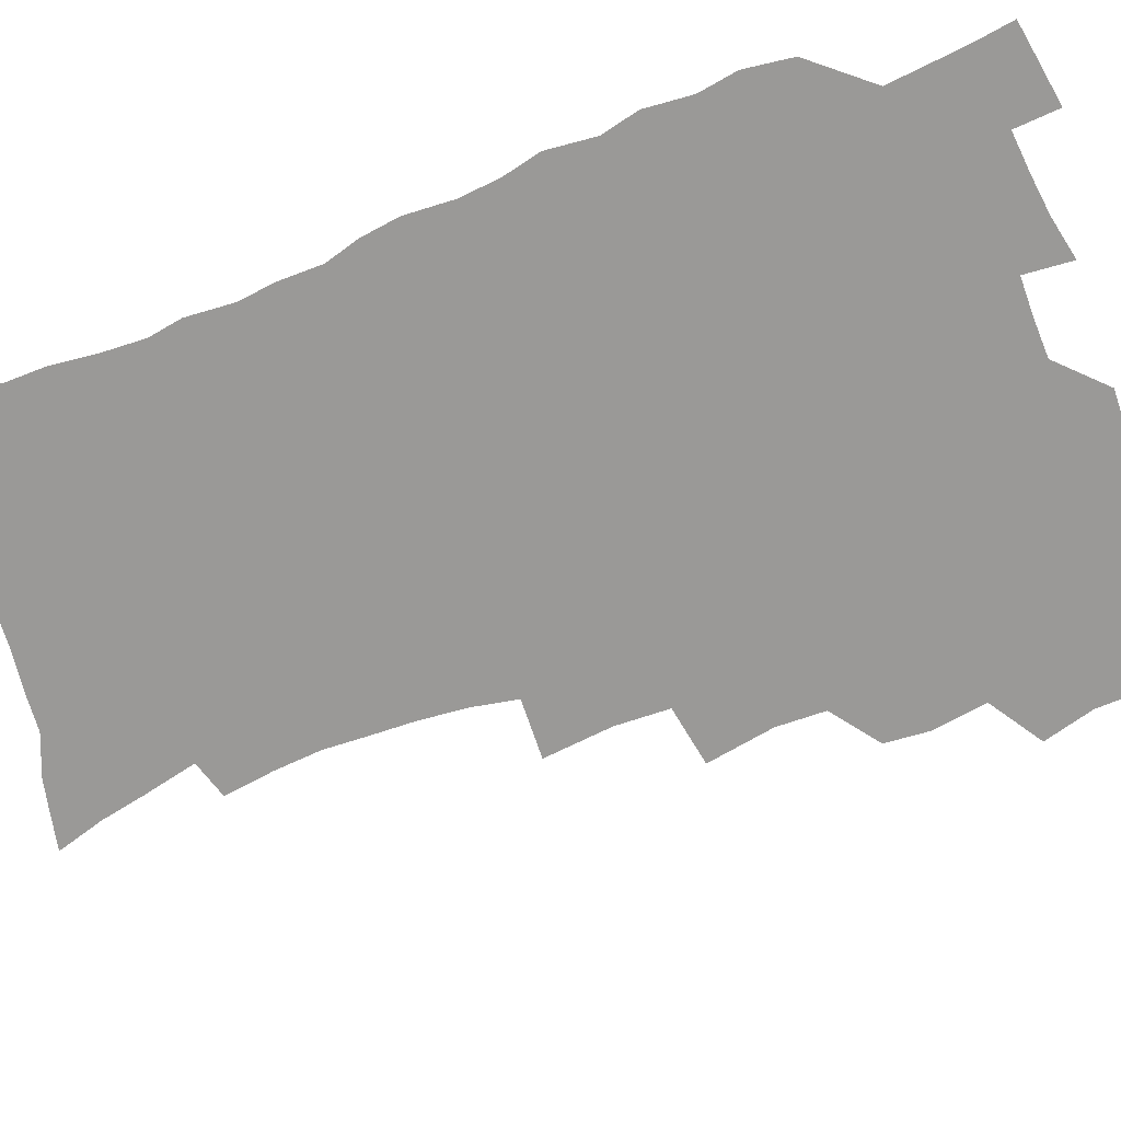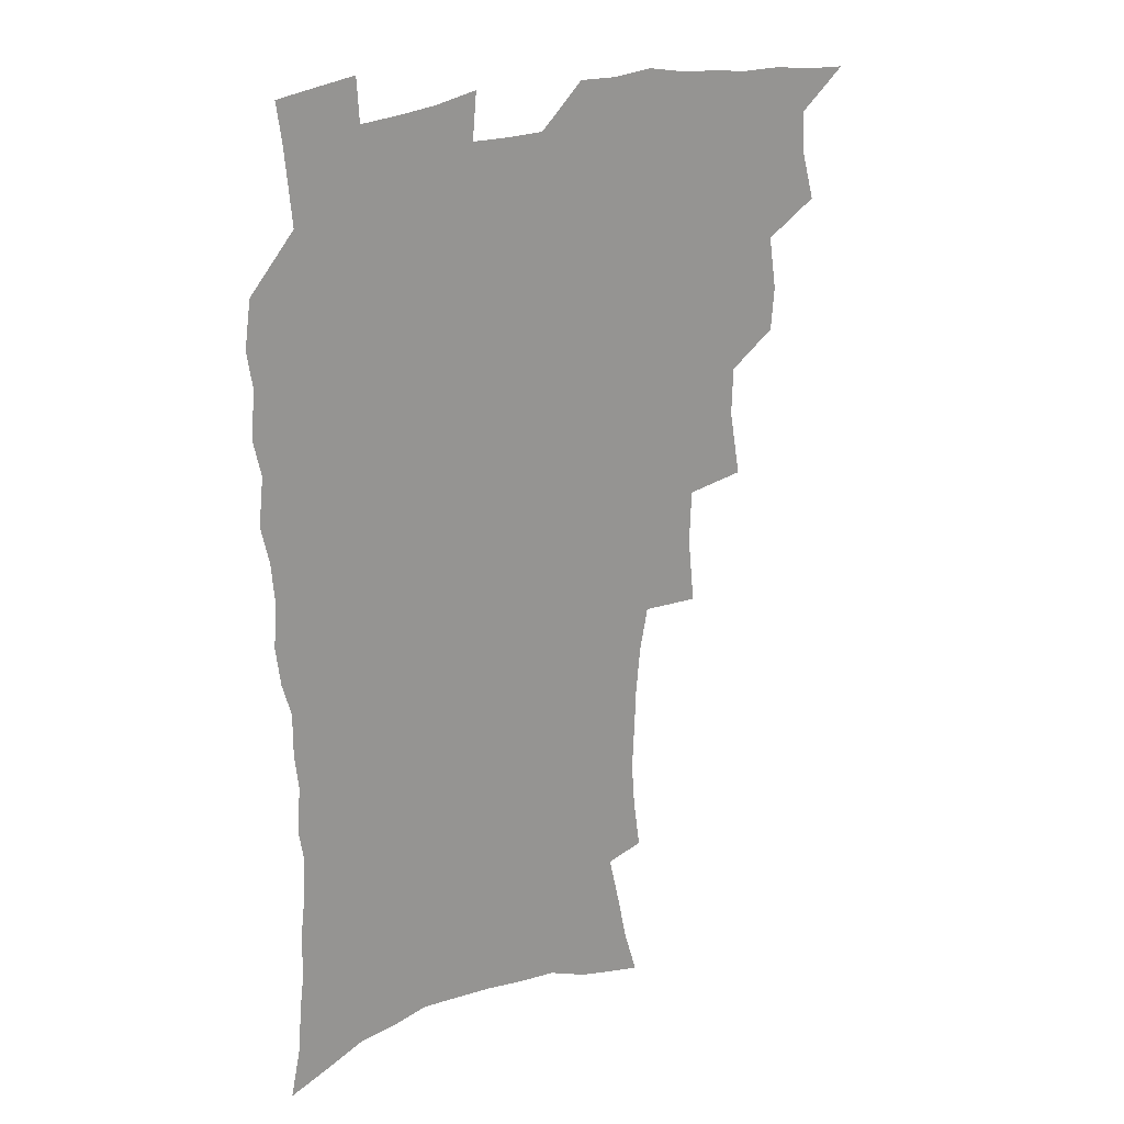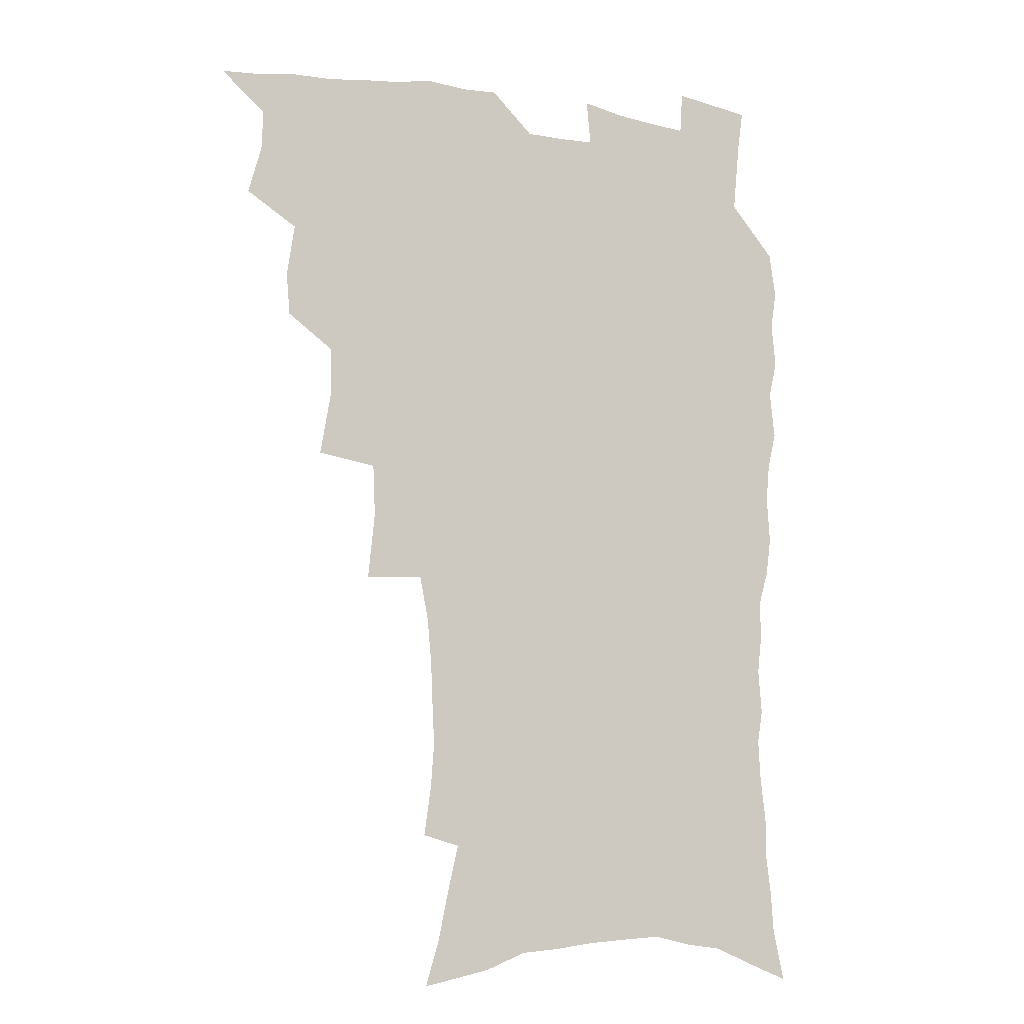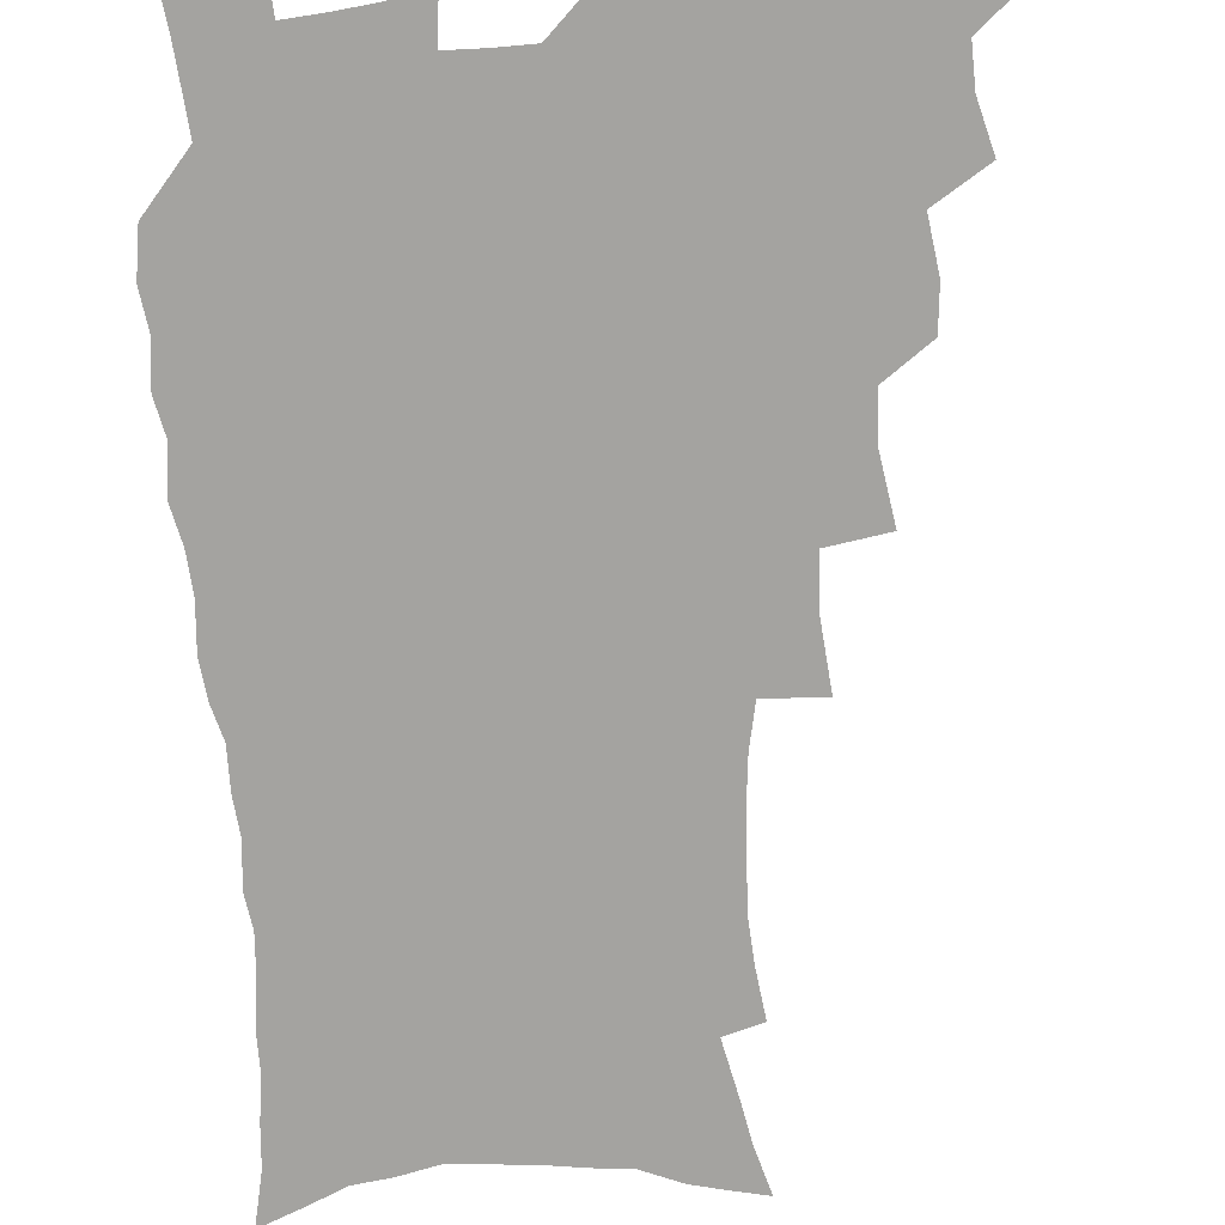
<metadata>
{"format":"obj","ext":"obj","renderer":"f3d","projection":"perspective","resolution":1024,"background":"white","views":[{"elev":-69.0,"azim":111.0,"up":"+Z"},{"elev":22.5,"azim":146.1,"up":"+Y"},{"elev":-9.2,"azim":-22.6,"up":"+Y"},{"elev":-72.8,"azim":-176.1,"up":"+Z"}]}
</metadata>
<code>
v 465.8 521.8 0
v 477.5 472.4 0
v 482.7 491.2 0
v 483.2 506.8 0
v 481.4 522.7 0
v 495.7 423 0
v 494.3 439.5 0
v 497.4 459.7 0
v 499.4 477.1 0
v 500 492.7 0
v 499 507.6 0
v 496.4 524.7 0
v 509.6 366.6 0
v 513.9 391.9 0
v 513.4 410 0
v 515.7 430.4 0
v 513.6 445.5 0
v 512.5 460.5 0
v 516.3 479.1 0
v 515.7 493.7 0
v 514.2 508.6 0
v 512 524.9 0
v 530.6 317 0
v 533.2 342.7 0
v 532.3 362.8 0
v 531.6 381.7 0
v 532.4 401.1 0
v 530.7 416.2 0
v 531.6 433.9 0
v 531.7 449.8 0
v 531.8 465.5 0
v 531.1 480.2 0
v 530.3 494.9 0
v 528.9 509.9 0
v 526.7 526.6 0
v 555.5 213.9 0
v 558.1 232.9 0
v 559.5 250.4 0
v 558.7 265.6 0
v 558 283.5 0
v 556.3 301.2 0
v 553 318 0
v 550.4 335.3 0
v 548.8 352.7 0
v 548.7 372 0
v 547.1 387.5 0
v 546.9 404.5 0
v 546.9 420.9 0
v 547.6 437.4 0
v 547.4 452.4 0
v 548.3 467.6 0
v 546.8 481.6 0
v 545.1 496.1 0
v 543.6 510.8 0
v 541.3 527.9 0
v 556.6 154.7 0
v 561.9 172.6 0
v 565.2 189.1 0
v 569.9 209.7 0
v 573 230 0
v 572.4 244.5 0
v 572.9 261.8 0
v 571.2 276.2 0
v 571.3 296.5 0
v 568.4 310.3 0
v 566.7 327.5 0
v 564.1 342.2 0
v 564 360.6 0
v 563 376.9 0
v 562.9 393.9 0
v 562.2 409.1 0
v 563.5 426.1 0
v 562.3 439.8 0
v 563.4 455.5 0
v 562.4 468.9 0
v 561.3 482.6 0
v 560.2 496.7 0
v 557.9 512.9 0
v 555.4 530.5 0
v 569.5 157.4 0
v 576.5 179.7 0
v 581.5 200.7 0
v 585 221.4 0
v 585.9 238.5 0
v 586 255.2 0
v 584.8 269.3 0
v 584.3 286.6 0
v 583.4 303.8 0
v 581.5 318.5 0
v 580.6 335.7 0
v 579.4 351.4 0
v 577.2 364.3 0
v 576.8 380.7 0
v 577 397.4 0
v 577.8 414.5 0
v 577.1 428 0
v 576.7 441.8 0
v 577 456.5 0
v 576.1 469.8 0
v 575.8 483.4 0
v 574.6 497.3 0
v 572.3 513.8 0
v 571.2 529 0
v 583 160.6 0
v 592.3 189.2 0
v 596.5 211.2 0
v 597.2 227 0
v 597.6 243.5 0
v 597.3 259.5 0
v 596.7 275.1 0
v 595.8 291 0
v 594.8 307.2 0
v 594.5 325.7 0
v 592.9 339.3 0
v 591.5 353.3 0
v 591.2 369.9 0
v 590.4 384.6 0
v 590.6 398.7 0
v 590.7 414.8 0
v 590.2 428.4 0
v 590.2 442.8 0
v 590.6 457.3 0
v 590.2 470.6 0
v 589.6 484.1 0
v 588.5 498.5 0
v 586.9 513.9 0
v 585.4 529.5 0
v 598.5 166.9 0
v 606.1 195 0
v 608.5 214.9 0
v 609.3 232.3 0
v 609 246.9 0
v 608.4 261 0
v 608 277.9 0
v 607.5 295.1 0
v 606.7 310.3 0
v 606.2 328.2 0
v 605.1 341.8 0
v 604.6 357.4 0
v 603.8 371.3 0
v 602.8 382.3 0
v 603.3 399.6 0
v 603.9 416.5 0
v 603.6 429.9 0
v 604.2 445 0
v 603.9 457.8 0
v 603.7 471.1 0
v 603.3 484.5 0
v 603.3 498 0
v 601.8 513.2 0
v 613.1 168.2 0
v 618.6 196.6 0
v 620.2 217.3 0
v 620.6 233.3 0
v 620.5 249.9 0
v 620 264.7 0
v 619.6 281.9 0
v 618.9 295.3 0
v 618.3 313.3 0
v 617.9 328.8 0
v 617.3 343.4 0
v 617 358.5 0
v 616.9 374.2 0
v 616.8 387.8 0
v 616.5 402.1 0
v 616.7 417.5 0
v 616.6 430.4 0
v 617 445 0
v 617.4 458.4 0
v 617.7 471.5 0
v 617.6 484.4 0
v 617 498.4 0
v 616.4 512.9 0
v 628.4 170.4 0
v 631.1 196.1 0
v 631.8 215.7 0
v 632 234.4 0
v 631.8 250.6 0
v 631.4 266.2 0
v 630.9 282.3 0
v 630.4 297.4 0
v 630.2 311 0
v 629.5 329.9 0
v 629.4 341.9 0
v 629.1 358.8 0
v 629.2 373.3 0
v 629.2 388.4 0
v 629.2 402.2 0
v 629.3 417.1 0
v 629.6 431.1 0
v 629.9 444.8 0
v 630.3 458.1 0
v 630.6 471.4 0
v 631 484.3 0
v 631.2 497.8 0
v 630.6 513.2 0
v 629 530.8 0
v 643.6 171.6 0
v 643.8 197.9 0
v 643.6 217.5 0
v 643.6 232.8 0
v 643.4 249.1 0
v 642.9 265.9 0
v 642.4 282.1 0
v 641.8 299.9 0
v 641.7 312.4 0
v 641.1 329.6 0
v 641.3 343.5 0
v 641.3 357.7 0
v 641.5 372.7 0
v 641.6 387.3 0
v 641.9 401.6 0
v 642.1 415.9 0
v 642.5 430.4 0
v 642.9 444.1 0
v 643.4 457.3 0
v 644 470.6 0
v 644.5 484 0
v 645 497.6 0
v 645.4 511.7 0
v 645.1 527.4 0
v 658.6 172.6 0
v 656.6 196.4 0
v 655.8 214.8 0
v 655 232.5 0
v 655.6 245.6 0
v 654.2 265.2 0
v 654.8 278.1 0
v 653.5 297 0
v 653.2 312.6 0
v 653.2 327.5 0
v 653 343 0
v 653.3 357 0
v 654.5 369.9 0
v 654.7 384.6 0
v 654.9 399.3 0
v 655.3 413.1 0
v 655.2 429.7 0
v 655.6 443.6 0
v 656.5 456.9 0
v 657.2 470.3 0
v 658.1 483.4 0
v 658.8 496.8 0
v 659.5 510.8 0
v 660 525.7 0
v 673.5 169.1 0
v 669.7 193.6 0
v 668.8 210.8 0
v 668.3 226.9 0
v 667.3 244.4 0
v 666.5 261.1 0
v 666.2 276.6 0
v 665 294.9 0
v 665.2 309.3 0
v 666.6 322 0
v 666 338.6 0
v 667.2 351.7 0
v 666.9 368.2 0
v 667.1 383.2 0
v 667.7 397.5 0
v 667.7 412.9 0
v 669.4 426 0
v 670.4 439.7 0
v 670.2 454.9 0
v 670.7 468.8 0
v 671.9 482.2 0
v 672.6 496 0
v 673.7 510.1 0
v 674.7 524.4 0
v 675.7 540.8 0
v 687.6 167.3 0
v 683.1 190 0
v 682 206.3 0
v 680.5 224 0
v 680.3 239.2 0
v 678.7 257.5 0
v 677.9 274 0
v 677.8 289.5 0
v 678.9 302.9 0
v 678.1 320.3 0
v 679.2 334.1 0
v 679.2 349.7 0
v 680.1 363.9 0
v 680.6 378.9 0
v 682.1 392.8 0
v 682.5 407.8 0
v 684.2 421.5 0
v 683.6 437.9 0
v 685.2 451.3 0
v 685.1 466.4 0
v 685.2 481.4 0
v 686.4 494.9 0
v 687.9 508.6 0
v 689.3 523.1 0
v 690.6 538.5 0
v 703.2 160.4 0
v 697.9 183.3 0
v 695.7 201 0
v 695.2 216.4 0
v 693.2 234.1 0
v 692.6 250 0
v 691.8 266.4 0
v 691.9 281.7 0
v 691.6 297.7 0
v 691.3 313.8 0
v 693.4 326.9 0
v 694.6 341.4 0
v 693.6 358.4 0
v 697.3 370.7 0
v 697.2 386.6 0
v 696.5 403.3 0
v 698.9 417 0
v 698.6 433 0
v 699.8 447.6 0
v 700.1 462.8 0
v 699.6 478.5 0
v 701.2 492.4 0
v 702.6 507 0
v 704 521.6 0
v 706 536 0
v 718.5 154.2 0
v 714.2 174.5 0
v 713.2 190.2 0
v 711.2 206.9 0
v 711.3 221.2 0
v 709.3 238.4 0
v 708.4 254.4 0
v 710.5 267.2 0
v 709.1 284.6 0
v 710.7 298.8 0
v 710.7 315 0
v 714.2 327.6 0
v 716.1 342.3 0
v 715 360.2 0
v 716.3 375.4 0
v 719.5 389.5 0
v 717.6 407.8 0
v 720.7 421.8 0
v 719.1 439.3 0
v 721.3 453.7 0
v 718.8 471.4 0
f 4 5 1
f 8 9 2
f 2 9 3
f 9 10 3
f 3 10 4
f 10 11 4
f 4 11 5
f 11 12 5
f 15 16 6
f 6 16 7
f 16 17 7
f 7 17 8
f 17 18 8
f 8 18 9
f 18 19 9
f 9 19 10
f 19 20 10
f 10 20 11
f 20 21 11
f 11 21 12
f 21 22 12
f 25 26 13
f 13 26 14
f 26 27 14
f 14 27 15
f 27 28 15
f 15 28 16
f 28 29 16
f 16 29 17
f 29 30 17
f 17 30 18
f 30 31 18
f 18 31 19
f 31 32 19
f 19 32 20
f 32 33 20
f 20 33 21
f 33 34 21
f 21 34 22
f 34 35 22
f 42 43 23
f 23 43 24
f 43 44 24
f 24 44 25
f 44 45 25
f 25 45 26
f 45 46 26
f 26 46 27
f 46 47 27
f 27 47 28
f 47 48 28
f 28 48 29
f 48 49 29
f 29 49 30
f 49 50 30
f 30 50 31
f 50 51 31
f 31 51 32
f 51 52 32
f 32 52 33
f 52 53 33
f 33 53 34
f 53 54 34
f 34 54 35
f 54 55 35
f 59 60 36
f 36 60 37
f 60 61 37
f 37 61 38
f 61 62 38
f 38 62 39
f 62 63 39
f 39 63 40
f 63 64 40
f 40 64 41
f 64 65 41
f 41 65 42
f 65 66 42
f 42 66 43
f 66 67 43
f 43 67 44
f 67 68 44
f 44 68 45
f 68 69 45
f 45 69 46
f 69 70 46
f 46 70 47
f 70 71 47
f 47 71 48
f 71 72 48
f 48 72 49
f 72 73 49
f 49 73 50
f 73 74 50
f 50 74 51
f 74 75 51
f 51 75 52
f 75 76 52
f 52 76 53
f 76 77 53
f 53 77 54
f 77 78 54
f 54 78 55
f 78 79 55
f 56 80 57
f 80 81 57
f 57 81 58
f 81 82 58
f 58 82 59
f 82 83 59
f 59 83 60
f 83 84 60
f 60 84 61
f 84 85 61
f 61 85 62
f 85 86 62
f 62 86 63
f 86 87 63
f 63 87 64
f 87 88 64
f 64 88 65
f 88 89 65
f 65 89 66
f 89 90 66
f 66 90 67
f 90 91 67
f 67 91 68
f 91 92 68
f 68 92 69
f 92 93 69
f 69 93 70
f 93 94 70
f 70 94 71
f 94 95 71
f 71 95 72
f 95 96 72
f 72 96 73
f 96 97 73
f 73 97 74
f 97 98 74
f 74 98 75
f 98 99 75
f 75 99 76
f 99 100 76
f 76 100 77
f 100 101 77
f 77 101 78
f 101 102 78
f 78 102 79
f 102 103 79
f 80 104 81
f 104 105 81
f 81 105 82
f 105 106 82
f 82 106 83
f 106 107 83
f 83 107 84
f 107 108 84
f 84 108 85
f 108 109 85
f 85 109 86
f 109 110 86
f 86 110 87
f 110 111 87
f 87 111 88
f 111 112 88
f 88 112 89
f 112 113 89
f 89 113 90
f 113 114 90
f 90 114 91
f 114 115 91
f 91 115 92
f 115 116 92
f 92 116 93
f 116 117 93
f 93 117 94
f 117 118 94
f 94 118 95
f 118 119 95
f 95 119 96
f 119 120 96
f 96 120 97
f 120 121 97
f 97 121 98
f 121 122 98
f 98 122 99
f 122 123 99
f 99 123 100
f 123 124 100
f 100 124 101
f 124 125 101
f 101 125 102
f 125 126 102
f 102 126 103
f 126 127 103
f 104 128 105
f 128 129 105
f 105 129 106
f 129 130 106
f 106 130 107
f 130 131 107
f 107 131 108
f 131 132 108
f 108 132 109
f 132 133 109
f 109 133 110
f 133 134 110
f 110 134 111
f 134 135 111
f 111 135 112
f 135 136 112
f 112 136 113
f 136 137 113
f 113 137 114
f 137 138 114
f 114 138 115
f 138 139 115
f 115 139 116
f 139 140 116
f 116 140 117
f 140 141 117
f 117 141 118
f 141 142 118
f 118 142 119
f 142 143 119
f 119 143 120
f 143 144 120
f 120 144 121
f 144 145 121
f 121 145 122
f 145 146 122
f 122 146 123
f 146 147 123
f 123 147 124
f 147 148 124
f 124 148 125
f 148 149 125
f 125 149 126
f 149 150 126
f 126 150 127
f 128 151 129
f 151 152 129
f 129 152 130
f 152 153 130
f 130 153 131
f 153 154 131
f 131 154 132
f 154 155 132
f 132 155 133
f 155 156 133
f 133 156 134
f 156 157 134
f 134 157 135
f 157 158 135
f 135 158 136
f 158 159 136
f 136 159 137
f 159 160 137
f 137 160 138
f 160 161 138
f 138 161 139
f 161 162 139
f 139 162 140
f 162 163 140
f 140 163 141
f 163 164 141
f 141 164 142
f 164 165 142
f 142 165 143
f 165 166 143
f 143 166 144
f 166 167 144
f 144 167 145
f 167 168 145
f 145 168 146
f 168 169 146
f 146 169 147
f 169 170 147
f 147 170 148
f 170 171 148
f 148 171 149
f 171 172 149
f 149 172 150
f 172 173 150
f 151 174 152
f 174 175 152
f 152 175 153
f 175 176 153
f 153 176 154
f 176 177 154
f 154 177 155
f 177 178 155
f 155 178 156
f 178 179 156
f 156 179 157
f 179 180 157
f 157 180 158
f 180 181 158
f 158 181 159
f 181 182 159
f 159 182 160
f 182 183 160
f 160 183 161
f 183 184 161
f 161 184 162
f 184 185 162
f 162 185 163
f 185 186 163
f 163 186 164
f 186 187 164
f 164 187 165
f 187 188 165
f 165 188 166
f 188 189 166
f 166 189 167
f 189 190 167
f 167 190 168
f 190 191 168
f 168 191 169
f 191 192 169
f 169 192 170
f 192 193 170
f 170 193 171
f 193 194 171
f 171 194 172
f 194 195 172
f 172 195 173
f 195 196 173
f 174 198 175
f 198 199 175
f 175 199 176
f 199 200 176
f 176 200 177
f 200 201 177
f 177 201 178
f 201 202 178
f 178 202 179
f 202 203 179
f 179 203 180
f 203 204 180
f 180 204 181
f 204 205 181
f 181 205 182
f 205 206 182
f 182 206 183
f 206 207 183
f 183 207 184
f 207 208 184
f 184 208 185
f 208 209 185
f 185 209 186
f 209 210 186
f 186 210 187
f 210 211 187
f 187 211 188
f 211 212 188
f 188 212 189
f 212 213 189
f 189 213 190
f 213 214 190
f 190 214 191
f 214 215 191
f 191 215 192
f 215 216 192
f 192 216 193
f 216 217 193
f 193 217 194
f 217 218 194
f 194 218 195
f 218 219 195
f 195 219 196
f 219 220 196
f 196 220 197
f 220 221 197
f 198 222 199
f 222 223 199
f 199 223 200
f 223 224 200
f 200 224 201
f 224 225 201
f 201 225 202
f 225 226 202
f 202 226 203
f 226 227 203
f 203 227 204
f 227 228 204
f 204 228 205
f 228 229 205
f 205 229 206
f 229 230 206
f 206 230 207
f 230 231 207
f 207 231 208
f 231 232 208
f 208 232 209
f 232 233 209
f 209 233 210
f 233 234 210
f 210 234 211
f 234 235 211
f 211 235 212
f 235 236 212
f 212 236 213
f 236 237 213
f 213 237 214
f 237 238 214
f 214 238 215
f 238 239 215
f 215 239 216
f 239 240 216
f 216 240 217
f 240 241 217
f 217 241 218
f 241 242 218
f 218 242 219
f 242 243 219
f 219 243 220
f 243 244 220
f 220 244 221
f 244 245 221
f 222 246 223
f 246 247 223
f 223 247 224
f 247 248 224
f 224 248 225
f 248 249 225
f 225 249 226
f 249 250 226
f 226 250 227
f 250 251 227
f 227 251 228
f 251 252 228
f 228 252 229
f 252 253 229
f 229 253 230
f 253 254 230
f 230 254 231
f 254 255 231
f 231 255 232
f 255 256 232
f 232 256 233
f 256 257 233
f 233 257 234
f 257 258 234
f 234 258 235
f 258 259 235
f 235 259 236
f 259 260 236
f 236 260 237
f 260 261 237
f 237 261 238
f 261 262 238
f 238 262 239
f 262 263 239
f 239 263 240
f 263 264 240
f 240 264 241
f 264 265 241
f 241 265 242
f 265 266 242
f 242 266 243
f 266 267 243
f 243 267 244
f 267 268 244
f 244 268 245
f 268 269 245
f 246 271 247
f 271 272 247
f 247 272 248
f 272 273 248
f 248 273 249
f 273 274 249
f 249 274 250
f 274 275 250
f 250 275 251
f 275 276 251
f 251 276 252
f 276 277 252
f 252 277 253
f 277 278 253
f 253 278 254
f 278 279 254
f 254 279 255
f 279 280 255
f 255 280 256
f 280 281 256
f 256 281 257
f 281 282 257
f 257 282 258
f 282 283 258
f 258 283 259
f 283 284 259
f 259 284 260
f 284 285 260
f 260 285 261
f 285 286 261
f 261 286 262
f 286 287 262
f 262 287 263
f 287 288 263
f 263 288 264
f 288 289 264
f 264 289 265
f 289 290 265
f 265 290 266
f 290 291 266
f 266 291 267
f 291 292 267
f 267 292 268
f 292 293 268
f 268 293 269
f 293 294 269
f 269 294 270
f 294 295 270
f 271 296 272
f 296 297 272
f 272 297 273
f 297 298 273
f 273 298 274
f 298 299 274
f 274 299 275
f 299 300 275
f 275 300 276
f 300 301 276
f 276 301 277
f 301 302 277
f 277 302 278
f 302 303 278
f 278 303 279
f 303 304 279
f 279 304 280
f 304 305 280
f 280 305 281
f 305 306 281
f 281 306 282
f 306 307 282
f 282 307 283
f 307 308 283
f 283 308 284
f 308 309 284
f 284 309 285
f 309 310 285
f 285 310 286
f 310 311 286
f 286 311 287
f 311 312 287
f 287 312 288
f 312 313 288
f 288 313 289
f 313 314 289
f 289 314 290
f 314 315 290
f 290 315 291
f 315 316 291
f 291 316 292
f 316 317 292
f 292 317 293
f 317 318 293
f 293 318 294
f 318 319 294
f 294 319 295
f 319 320 295
f 296 321 297
f 321 322 297
f 297 322 298
f 322 323 298
f 298 323 299
f 323 324 299
f 299 324 300
f 324 325 300
f 300 325 301
f 325 326 301
f 301 326 302
f 326 327 302
f 302 327 303
f 327 328 303
f 303 328 304
f 328 329 304
f 304 329 305
f 329 330 305
f 305 330 306
f 330 331 306
f 306 331 307
f 331 332 307
f 307 332 308
f 332 333 308
f 308 333 309
f 333 334 309
f 309 334 310
f 334 335 310
f 310 335 311
f 335 336 311
f 311 336 312
f 336 337 312
f 312 337 313
f 337 338 313
f 313 338 314
f 338 339 314
f 314 339 315
f 339 340 315
f 315 340 316
f 340 341 316
f 316 341 317

</code>
